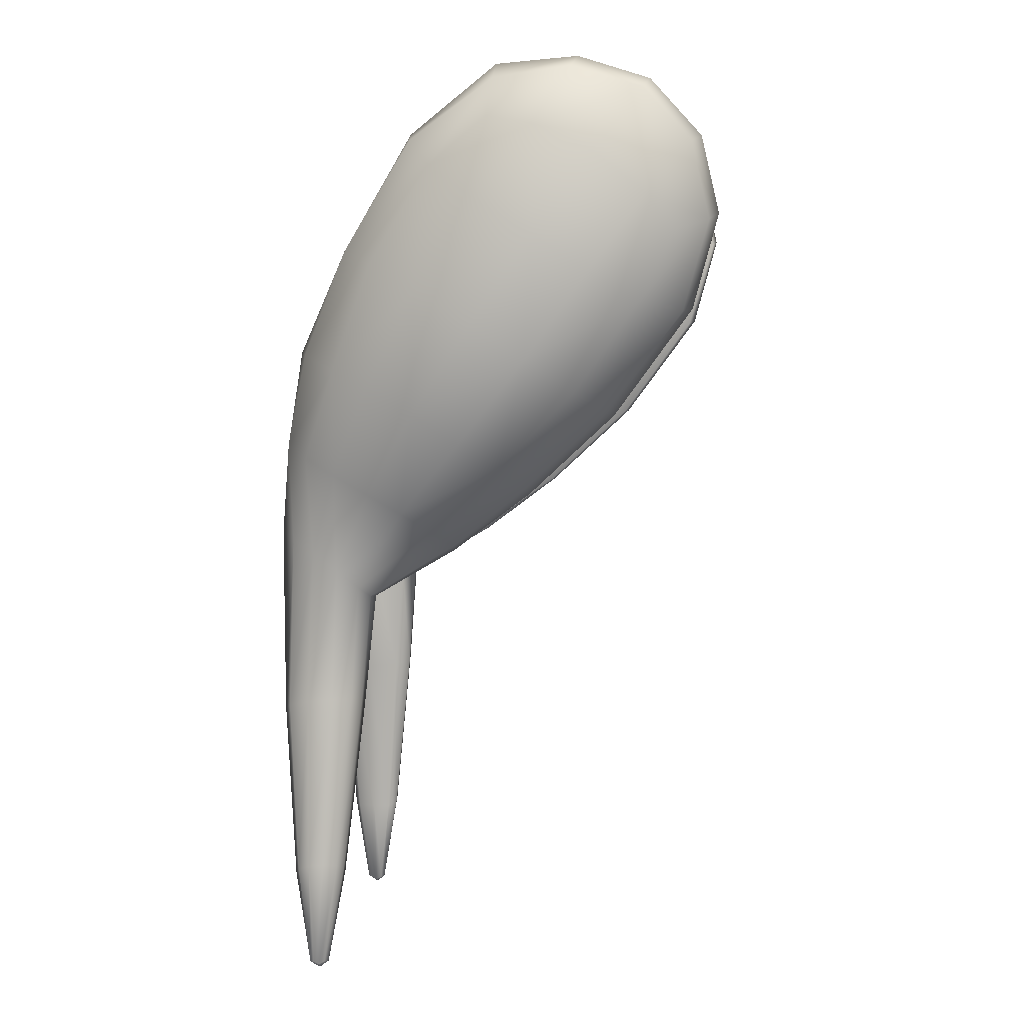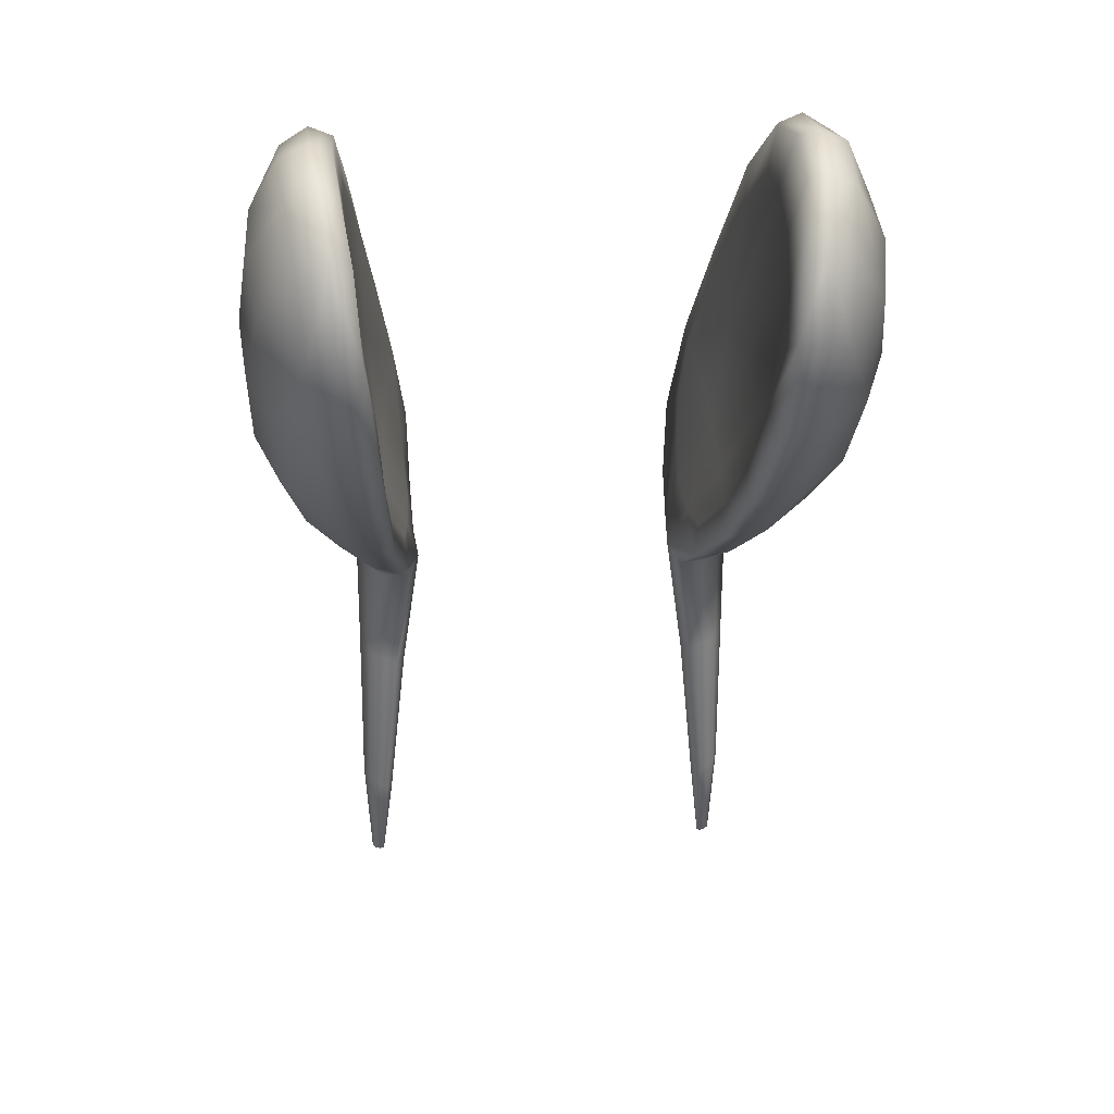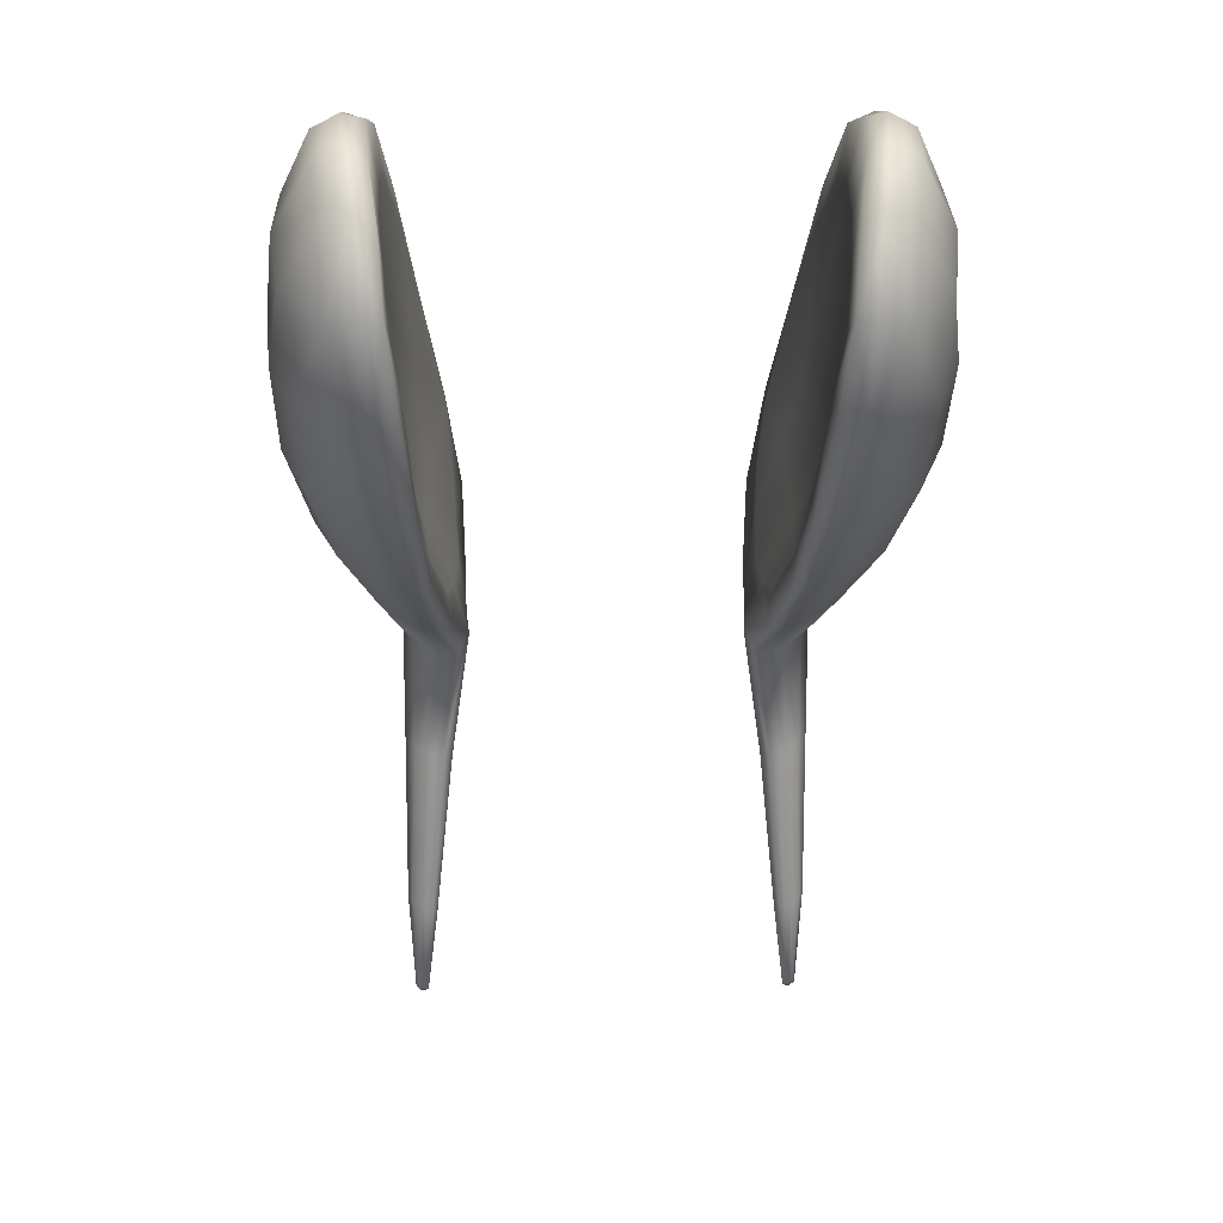
<metadata>
{"format":"obj","ext":"obj","renderer":"f3d","projection":"perspective","resolution":1024,"background":"white","views":[{"elev":3.5,"azim":95.3,"up":"+Z"},{"elev":26.5,"azim":174.1,"up":"+Z"},{"elev":15.9,"azim":178.1,"up":"+Z"}]}
</metadata>
<code>
g pm0276_00_BodyBSkin
v -0.0919 0.1296 0.1313
v -0.09877 0.1279 0.1174
v -0.1026 0.1441 0.1143
v -0.09198 0.1567 0.135
v -0.0901 0.1815 0.1279
v -0.1041 0.1649 0.1047
v -0.1009 0.1832 0.09046
v -0.08731 0.1984 0.1094
v -0.08566 0.2047 0.08268
v -0.09503 0.1925 0.07805
v -0.0978 0.1807 0.05353
v -0.08295 0.1957 0.05083
v -0.08022 0.1689 0.01527
v -0.09633 0.1582 0.0221
v -0.0897 0.1315 -0.004384
v -0.07479 0.1392 -0.01246
v -0.06668 0.1123 -0.03383
v -0.07829 0.1059 -0.02781
v -0.1055 0.1417 0.03329
v -0.09787 0.1177 0.003845
v -0.09973 0.1017 0.01421
v -0.1074 0.1231 0.04557
v -0.1038 0.1035 0.05705
v -0.09559 0.0851 0.02312
v -0.08264 0.0713 -0.007428
v -0.08579 0.0717 0.03005
v -0.07699 0.06032 -0.001528
v -0.07005 0.0615 -0.03635
v -0.06367 0.05306 -0.03213
v -0.06587 0.05187 0.002737
v -0.0726 0.05952 0.03575
v -0.08021 0.07554 0.07268
v -0.09198 0.08601 0.06695
v -0.09761 0.1078 0.1009
v -0.08755 0.09995 0.1106
v -0.1058 0.1254 0.08783
v -0.108 0.1445 0.07622
v -0.1061 0.1634 0.06349
v -0.0901 0.1815 0.1279
v -0.0803 0.1839 0.1321
v -0.08255 0.1587 0.1398
v -0.09198 0.1567 0.135
v -0.0919 0.1296 0.1313
v -0.08218 0.1299 0.1375
v -0.07725 0.202 0.1124
v -0.08731 0.1984 0.1094
v -0.08566 0.2047 0.08268
v -0.07597 0.2081 0.08532
v -0.07317 0.199 0.05194
v -0.08295 0.1957 0.05083
v -0.08022 0.1689 0.01527
v -0.06886 0.1712 0.01412
v -0.06434 0.1405 -0.01444
v -0.07479 0.1392 -0.01246
v -0.06668 0.1123 -0.03383
v -0.05957 0.1125 -0.03541
v -0.05321 0.08196 -0.05329
v -0.06183 0.08129 -0.05272
v -0.07829 0.1059 -0.02781
v -0.06387 0.07823 -0.09114
v -0.05821 0.0785 -0.09283
v -0.06739 0.07179 -0.1529
v -0.06387 0.07178 -0.1547
v -0.06826 0.06587 -0.1877
v -0.06687 0.06586 -0.1879
v -0.06901 0.06292 -0.1898
v -0.06743 0.06286 -0.1901
v -0.06806 0.05921 -0.1879
v -0.06941 0.05941 -0.1877
v -0.07021 0.05548 -0.1532
v -0.06706 0.05398 -0.155
v -0.06784 0.0522 -0.0925
v -0.06312 0.04973 -0.09422
v -0.06367 0.05306 -0.03213
v -0.05565 0.04764 -0.0296
v -0.06587 0.05187 0.002737
v -0.07699 0.06032 -0.001528
v -0.05795 0.05032 0.002639
v -0.06341 0.05666 0.03675
v -0.06587 0.05187 0.002737
v -0.0726 0.05952 0.03575
v -0.08021 0.07554 0.07268
v -0.07107 0.07375 0.07294
v -0.07829 0.09907 0.1136
v -0.08755 0.09995 0.1106
v -0.06806 0.2066 0.08374
v -0.06736 0.1934 0.07875
v -0.06897 0.1847 0.09374
v -0.06988 0.2007 0.1114
v -0.07301 0.1833 0.1306
v -0.0709 0.1679 0.1078
v -0.07725 0.202 0.1124
v -0.0803 0.1839 0.1321
v -0.07597 0.2081 0.08532
v -0.08255 0.1587 0.1398
v -0.07457 0.1576 0.138
v -0.07399 0.1297 0.134
v -0.07203 0.1465 0.1167
v -0.07137 0.1288 0.1176
v -0.08218 0.1299 0.1375
v -0.06452 0.1836 0.05487
v -0.06472 0.1969 0.05083
v -0.06135 0.1703 0.01408
v -0.07317 0.199 0.05194
v -0.06886 0.1712 0.01412
v -0.06434 0.1405 -0.01444
v -0.05887 0.1395 -0.01457
v -0.05967 0.1324 -0.004689
v -0.05317 0.1093 -0.03596
v -0.0546 0.1123 -0.02178
v -0.06239 0.1589 0.02154
v -0.05957 0.1125 -0.03541
v -0.05297 0.09562 -0.02415
v -0.04847 0.07689 -0.04716
v -0.05321 0.08196 -0.05329
v -0.04967 0.06315 -0.04307
v -0.05195 0.07807 -0.01938
v -0.05291 0.06658 -0.005832
v -0.05009 0.05053 -0.02794
v -0.05078 0.05204 0.00157
v -0.05367 0.06222 0.009589
v -0.05565 0.04764 -0.0296
v -0.05795 0.05032 0.002639
v -0.05533 0.0705 0.03358
v -0.0564 0.05829 0.03584
v -0.06341 0.05666 0.03675
v -0.06336 0.07532 0.07162
v -0.07107 0.07375 0.07294
v -0.07829 0.09907 0.1136
v -0.07006 0.09992 0.111
v -0.06768 0.1086 0.1006
v -0.06132 0.08562 0.06639
v -0.0696 0.1257 0.08849
v -0.07007 0.1445 0.07606
v -0.06523 0.1034 0.05506
v -0.06772 0.1223 0.04435
v -0.06683 0.1422 0.03189
v -0.06919 0.1653 0.06388
v -0.06096 0.09827 0.009857
v -0.06122 0.1165 0.00188
v -0.05935 0.08299 0.02243
v -0.06994 0.06484 -0.1874
v -0.07064 0.06289 -0.1884
v -0.06901 0.06292 -0.1898
v -0.06826 0.06587 -0.1877
v -0.07066 0.06078 -0.1874
v -0.06941 0.05941 -0.1877
v -0.07099 0.06973 -0.1513
v -0.07273 0.0652 -0.1509
v -0.06739 0.07179 -0.1529
v -0.07278 0.0596 -0.1515
v -0.07021 0.05548 -0.1532
v -0.06882 0.07526 -0.08994
v -0.0722 0.06853 -0.08975
v -0.06851 0.07782 -0.04895
v -0.07197 0.07038 -0.04258
v -0.06183 0.08129 -0.05272
v -0.06387 0.07823 -0.09114
v -0.0713 0.05943 -0.09073
v -0.06784 0.0522 -0.0925
v -0.0847 0.08396 -0.01428
v -0.08394 0.09574 -0.02106
v -0.06619 0.06272 -0.1893
v -0.06743 0.06286 -0.1901
v -0.06806 0.05921 -0.1879
v -0.06682 0.06011 -0.1882
v -0.06687 0.06586 -0.1879
v -0.066 0.06477 -0.1882
v -0.06706 0.05398 -0.155
v -0.06438 0.05594 -0.1561
v -0.06269 0.06228 -0.1563
v -0.06197 0.06871 -0.156
v -0.06387 0.07178 -0.1547
v -0.06312 0.04973 -0.09422
v -0.05932 0.0513 -0.09518
v -0.05702 0.06147 -0.09487
v -0.05533 0.07332 -0.0942
v -0.05821 0.0785 -0.09283
v 0.0919 0.1296 0.1313
v 0.09198 0.1567 0.135
v 0.1026 0.1441 0.1143
v 0.09877 0.1279 0.1174
v 0.0901 0.1815 0.1279
v 0.1041 0.1649 0.1047
v 0.1009 0.1832 0.09046
v 0.08731 0.1984 0.1094
v 0.08566 0.2047 0.08268
v 0.09503 0.1925 0.07805
v 0.0978 0.1807 0.05353
v 0.08295 0.1957 0.05083
v 0.08022 0.1689 0.01527
v 0.09633 0.1582 0.0221
v 0.0897 0.1315 -0.004384
v 0.07479 0.1392 -0.01246
v 0.06668 0.1123 -0.03383
v 0.07829 0.1059 -0.02781
v 0.1055 0.1417 0.03329
v 0.09787 0.1177 0.003845
v 0.09973 0.1017 0.01421
v 0.1074 0.1231 0.04557
v 0.1038 0.1035 0.05705
v 0.09559 0.0851 0.02312
v 0.08264 0.0713 -0.007428
v 0.08579 0.0717 0.03005
v 0.07699 0.06032 -0.001528
v 0.07005 0.0615 -0.03635
v 0.06367 0.05306 -0.03213
v 0.06587 0.05187 0.002737
v 0.0726 0.05952 0.03575
v 0.08021 0.07554 0.07268
v 0.09198 0.08601 0.06695
v 0.09761 0.1078 0.1009
v 0.08755 0.09995 0.1106
v 0.1058 0.1254 0.08783
v 0.108 0.1445 0.07622
v 0.1061 0.1634 0.06349
v 0.0901 0.1815 0.1279
v 0.09198 0.1567 0.135
v 0.08255 0.1587 0.1398
v 0.0803 0.1839 0.1321
v 0.0919 0.1296 0.1313
v 0.08218 0.1299 0.1375
v 0.07725 0.202 0.1124
v 0.08731 0.1984 0.1094
v 0.08566 0.2047 0.08268
v 0.07597 0.2081 0.08532
v 0.07317 0.199 0.05194
v 0.08295 0.1957 0.05083
v 0.08022 0.1689 0.01527
v 0.06886 0.1712 0.01412
v 0.06434 0.1405 -0.01444
v 0.07479 0.1392 -0.01246
v 0.06668 0.1123 -0.03383
v 0.05957 0.1125 -0.03541
v 0.05321 0.08196 -0.05329
v 0.06183 0.08129 -0.05272
v 0.07829 0.1059 -0.02781
v 0.06387 0.07823 -0.09114
v 0.05821 0.0785 -0.09283
v 0.06739 0.07179 -0.1529
v 0.06387 0.07178 -0.1547
v 0.06826 0.06587 -0.1877
v 0.06687 0.06586 -0.1879
v 0.06901 0.06292 -0.1898
v 0.06743 0.06286 -0.1901
v 0.06806 0.05921 -0.1879
v 0.06941 0.05941 -0.1877
v 0.07021 0.05548 -0.1532
v 0.06706 0.05398 -0.155
v 0.06784 0.0522 -0.0925
v 0.06312 0.04973 -0.09422
v 0.06367 0.05306 -0.03213
v 0.05565 0.04764 -0.0296
v 0.06587 0.05187 0.002737
v 0.07699 0.06032 -0.001528
v 0.05795 0.05032 0.002639
v 0.06341 0.05666 0.03675
v 0.06587 0.05187 0.002737
v 0.0726 0.05952 0.03575
v 0.08021 0.07554 0.07268
v 0.07107 0.07375 0.07294
v 0.07829 0.09907 0.1136
v 0.08755 0.09995 0.1106
v 0.06806 0.2066 0.08374
v 0.06988 0.2007 0.1114
v 0.06897 0.1847 0.09374
v 0.06736 0.1934 0.07875
v 0.07301 0.1833 0.1306
v 0.0709 0.1679 0.1078
v 0.07725 0.202 0.1124
v 0.0803 0.1839 0.1321
v 0.07597 0.2081 0.08532
v 0.08255 0.1587 0.1398
v 0.07457 0.1576 0.138
v 0.07399 0.1297 0.134
v 0.07203 0.1465 0.1167
v 0.07137 0.1288 0.1176
v 0.08218 0.1299 0.1375
v 0.06452 0.1836 0.05487
v 0.06472 0.1969 0.05083
v 0.07317 0.199 0.05194
v 0.06135 0.1703 0.01408
v 0.06886 0.1712 0.01412
v 0.06434 0.1405 -0.01444
v 0.05887 0.1395 -0.01457
v 0.05967 0.1324 -0.004689
v 0.05317 0.1093 -0.03596
v 0.0546 0.1123 -0.02178
v 0.06239 0.1589 0.02154
v 0.05957 0.1125 -0.03541
v 0.05297 0.09562 -0.02415
v 0.04847 0.07689 -0.04716
v 0.05321 0.08196 -0.05329
v 0.04967 0.06315 -0.04307
v 0.05195 0.07807 -0.01938
v 0.05291 0.06658 -0.005832
v 0.05009 0.05053 -0.02794
v 0.05078 0.05204 0.00157
v 0.05367 0.06222 0.009589
v 0.05565 0.04764 -0.0296
v 0.05795 0.05032 0.002639
v 0.05533 0.0705 0.03358
v 0.0564 0.05829 0.03584
v 0.06341 0.05666 0.03675
v 0.06336 0.07532 0.07162
v 0.07107 0.07375 0.07294
v 0.07829 0.09907 0.1136
v 0.07006 0.09992 0.111
v 0.06768 0.1086 0.1006
v 0.06132 0.08562 0.06639
v 0.0696 0.1257 0.08849
v 0.07007 0.1445 0.07606
v 0.06523 0.1034 0.05506
v 0.06772 0.1223 0.04435
v 0.06683 0.1422 0.03189
v 0.06919 0.1653 0.06388
v 0.06096 0.09827 0.009857
v 0.06122 0.1165 0.00188
v 0.05935 0.08299 0.02243
v 0.06994 0.06484 -0.1874
v 0.06826 0.06587 -0.1877
v 0.06901 0.06292 -0.1898
v 0.07064 0.06289 -0.1884
v 0.07066 0.06078 -0.1874
v 0.06941 0.05941 -0.1877
v 0.07099 0.06973 -0.1513
v 0.07273 0.0652 -0.1509
v 0.06739 0.07179 -0.1529
v 0.07278 0.0596 -0.1515
v 0.07021 0.05548 -0.1532
v 0.06882 0.07526 -0.08994
v 0.0722 0.06853 -0.08975
v 0.06851 0.07782 -0.04895
v 0.07197 0.07038 -0.04258
v 0.06183 0.08129 -0.05272
v 0.06387 0.07823 -0.09114
v 0.0713 0.05943 -0.09073
v 0.06784 0.0522 -0.0925
v 0.0847 0.08396 -0.01428
v 0.08394 0.09574 -0.02106
v 0.06619 0.06272 -0.1893
v 0.06682 0.06011 -0.1882
v 0.06806 0.05921 -0.1879
v 0.06743 0.06286 -0.1901
v 0.06687 0.06586 -0.1879
v 0.066 0.06477 -0.1882
v 0.06706 0.05398 -0.155
v 0.06438 0.05594 -0.1561
v 0.06269 0.06228 -0.1563
v 0.06197 0.06871 -0.156
v 0.06387 0.07178 -0.1547
v 0.06312 0.04973 -0.09422
v 0.05932 0.0513 -0.09518
v 0.05702 0.06147 -0.09487
v 0.05533 0.07332 -0.0942
v 0.05821 0.0785 -0.09283
g pm0276_00_BodyBSkin_0
f 3 2 1
f 4 3 1
f 4 5 3
f 5 6 3
f 7 6 5
f 8 7 5
f 8 9 7
f 9 10 7
f 11 10 9
f 7 10 11
f 12 11 9
f 12 13 11
f 13 14 11
f 15 14 13
f 16 15 13
f 16 17 15
f 17 18 15
f 19 14 15
f 11 14 19
f 20 19 15
f 20 21 19
f 21 22 19
f 23 22 21
f 24 23 21
f 24 21 25
f 24 25 26
f 24 26 23
f 25 27 26
f 25 28 27
f 28 29 27
f 26 27 30
f 31 26 30
f 31 32 26
f 32 33 26
f 26 33 23
f 34 33 32
f 23 33 34
f 35 34 32
f 35 1 34
f 1 2 34
f 34 2 3
f 36 34 3
f 36 23 34
f 36 37 23
f 36 3 37
f 37 22 23
f 19 22 37
f 38 19 37
f 38 37 7
f 38 7 11
f 38 11 19
f 37 6 7
f 3 6 37
f 41 40 39
f 42 41 39
f 42 43 41
f 43 44 41
f 39 40 45
f 46 39 45
f 46 45 47
f 45 48 47
f 47 48 49
f 50 47 49
f 50 49 51
f 49 52 51
f 51 52 53
f 54 51 53
f 54 53 55
f 53 56 55
f 55 56 57
f 57 58 55
f 58 59 55
f 60 58 57
f 61 60 57
f 62 60 61
f 63 62 61
f 64 62 63
f 65 64 63
f 64 65 66
f 65 67 66
f 66 67 68
f 69 66 68
f 69 68 70
f 68 71 70
f 70 71 72
f 71 73 72
f 72 73 74
f 73 75 74
f 74 75 76
f 77 74 76
f 75 78 76
f 80 78 79
f 81 80 79
f 81 79 82
f 79 83 82
f 82 83 84
f 85 82 84
f 85 84 43
f 84 44 43
f 88 87 86
f 89 88 86
f 89 90 88
f 90 91 88
f 89 92 90
f 89 86 92
f 92 93 90
f 86 94 92
f 90 93 95
f 96 90 95
f 96 95 97
f 96 97 98
f 98 91 90
f 96 98 90
f 97 99 98
f 95 100 97
f 86 87 101
f 101 87 88
f 102 86 101
f 102 101 103
f 102 103 104
f 104 94 86
f 102 104 86
f 103 105 104
f 106 105 103
f 107 106 103
f 107 103 108
f 107 108 109
f 107 109 106
f 108 110 109
f 103 111 108
f 101 111 103
f 109 112 106
f 109 110 113
f 113 110 108
f 114 109 113
f 115 112 109
f 114 115 109
f 114 113 116
f 113 117 116
f 116 117 118
f 119 116 118
f 119 118 120
f 118 121 120
f 119 120 122
f 120 123 122
f 120 121 124
f 124 121 118
f 125 120 124
f 126 123 120
f 125 126 120
f 125 127 126
f 125 124 127
f 127 128 126
f 129 128 127
f 130 129 127
f 130 127 131
f 130 131 97
f 130 97 129
f 131 99 97
f 127 132 131
f 124 132 127
f 97 100 129
f 98 99 131
f 133 98 131
f 133 134 98
f 134 91 98
f 133 135 134
f 131 132 135
f 133 131 135
f 135 136 134
f 134 136 137
f 138 134 137
f 138 137 101
f 138 101 88
f 88 91 134
f 138 88 134
f 137 111 101
f 137 136 139
f 139 136 135
f 140 137 139
f 140 139 113
f 140 113 108
f 108 111 137
f 140 108 137
f 139 117 113
f 141 139 135
f 141 135 124
f 141 124 118
f 118 117 139
f 141 118 139
f 135 132 124
f 144 143 142
f 145 144 142
f 146 143 144
f 147 146 144
f 142 143 148
f 143 149 148
f 143 146 149
f 142 148 150
f 145 142 150
f 146 151 149
f 146 147 151
f 147 152 151
f 148 149 153
f 149 154 153
f 149 151 154
f 153 154 155
f 154 156 155
f 153 155 157
f 158 153 157
f 148 153 158
f 150 148 158
f 154 159 156
f 151 159 154
f 151 152 159
f 159 28 156
f 159 160 28
f 152 160 159
f 160 29 28
f 28 25 156
f 25 161 156
f 21 161 25
f 162 161 21
f 162 155 156
f 161 162 156
f 20 162 21
f 20 15 162
f 15 18 162
f 18 157 155
f 162 18 155
f 165 164 163
f 166 165 163
f 163 164 167
f 168 163 167
f 165 166 169
f 166 170 169
f 166 163 170
f 163 171 170
f 163 168 171
f 168 172 171
f 168 167 172
f 167 173 172
f 169 170 174
f 170 175 174
f 170 171 175
f 174 175 122
f 175 119 122
f 175 176 119
f 171 176 175
f 171 172 176
f 176 116 119
f 176 177 116
f 172 177 176
f 172 173 177
f 177 114 116
f 177 178 114
f 173 178 177
f 178 115 114
f 181 180 179
f 182 181 179
f 183 180 181
f 184 183 181
f 184 185 183
f 185 186 183
f 187 186 185
f 188 187 185
f 188 189 187
f 188 185 189
f 189 190 187
f 191 190 189
f 192 191 189
f 192 193 191
f 193 194 191
f 195 194 193
f 196 195 193
f 192 197 193
f 192 189 197
f 197 198 193
f 199 198 197
f 200 199 197
f 200 201 199
f 201 202 199
f 199 202 203
f 203 202 204
f 204 202 201
f 205 203 204
f 206 203 205
f 207 206 205
f 205 204 208
f 204 209 208
f 210 209 204
f 211 210 204
f 211 204 201
f 211 212 210
f 211 201 212
f 212 213 210
f 179 213 212
f 182 179 212
f 182 212 181
f 212 214 181
f 201 214 212
f 215 214 201
f 181 214 215
f 200 215 201
f 200 197 215
f 197 216 215
f 215 216 185
f 185 216 189
f 189 216 197
f 184 215 185
f 184 181 215
f 219 218 217
f 220 219 217
f 221 218 219
f 222 221 219
f 220 217 223
f 217 224 223
f 223 224 225
f 226 223 225
f 226 225 227
f 225 228 227
f 227 228 229
f 230 227 229
f 230 229 231
f 229 232 231
f 231 232 233
f 234 231 233
f 234 233 235
f 236 235 233
f 237 236 233
f 236 238 235
f 238 239 235
f 238 240 239
f 240 241 239
f 240 242 241
f 242 243 241
f 243 242 244
f 245 243 244
f 245 244 246
f 244 247 246
f 246 247 248
f 249 246 248
f 249 248 250
f 251 249 250
f 251 250 252
f 253 251 252
f 253 252 254
f 252 255 254
f 256 253 254
f 256 258 257
f 258 259 257
f 257 259 260
f 261 257 260
f 261 260 262
f 260 263 262
f 262 263 221
f 222 262 221
f 266 265 264
f 267 266 264
f 268 265 266
f 269 268 266
f 270 265 268
f 264 265 270
f 271 270 268
f 272 264 270
f 271 268 273
f 268 274 273
f 273 274 275
f 275 274 276
f 276 274 268
f 269 276 268
f 277 275 276
f 278 273 275
f 267 264 279
f 267 279 266
f 264 280 279
f 281 280 264
f 272 281 264
f 282 280 281
f 279 280 282
f 283 282 281
f 283 284 282
f 284 285 282
f 282 285 286
f 286 285 287
f 287 285 284
f 288 286 287
f 289 282 286
f 289 279 282
f 290 287 284
f 288 287 291
f 288 291 286
f 287 292 291
f 293 292 287
f 290 293 287
f 291 292 294
f 295 291 294
f 295 294 296
f 294 297 296
f 296 297 298
f 299 296 298
f 298 297 300
f 301 298 300
f 299 298 302
f 299 302 296
f 298 303 302
f 304 303 298
f 301 304 298
f 305 303 304
f 302 303 305
f 306 305 304
f 306 307 305
f 307 308 305
f 305 308 309
f 309 308 275
f 275 308 307
f 277 309 275
f 310 305 309
f 310 302 305
f 278 275 307
f 277 276 309
f 276 311 309
f 312 311 276
f 269 312 276
f 313 311 312
f 309 311 313
f 310 309 313
f 314 313 312
f 314 312 315
f 312 316 315
f 315 316 279
f 279 316 266
f 266 316 312
f 269 266 312
f 289 315 279
f 314 315 317
f 314 317 313
f 315 318 317
f 317 318 291
f 291 318 286
f 286 318 315
f 289 286 315
f 295 317 291
f 317 319 313
f 313 319 302
f 302 319 296
f 296 319 317
f 295 296 317
f 310 313 302
f 322 321 320
f 323 322 320
f 323 324 322
f 324 325 322
f 323 320 326
f 327 323 326
f 324 323 327
f 320 321 328
f 326 320 328
f 329 324 327
f 325 324 329
f 330 325 329
f 327 326 331
f 332 327 331
f 329 327 332
f 332 331 333
f 334 332 333
f 333 331 335
f 331 336 335
f 326 328 336
f 331 326 336
f 337 332 334
f 337 329 332
f 330 329 337
f 206 337 334
f 338 337 206
f 338 330 337
f 207 338 206
f 203 206 334
f 339 203 334
f 339 199 203
f 339 340 199
f 340 339 334
f 333 340 334
f 340 198 199
f 193 198 340
f 196 193 340
f 196 340 333
f 335 196 333
f 343 342 341
f 344 343 341
f 344 341 345
f 341 346 345
f 342 343 347
f 348 342 347
f 341 342 348
f 349 341 348
f 346 341 349
f 350 346 349
f 345 346 350
f 351 345 350
f 348 347 352
f 353 348 352
f 349 348 353
f 353 352 300
f 297 353 300
f 354 353 297
f 354 349 353
f 350 349 354
f 294 354 297
f 355 354 294
f 355 350 354
f 351 350 355
f 292 355 294
f 356 355 292
f 356 351 355
f 293 356 292

</code>
